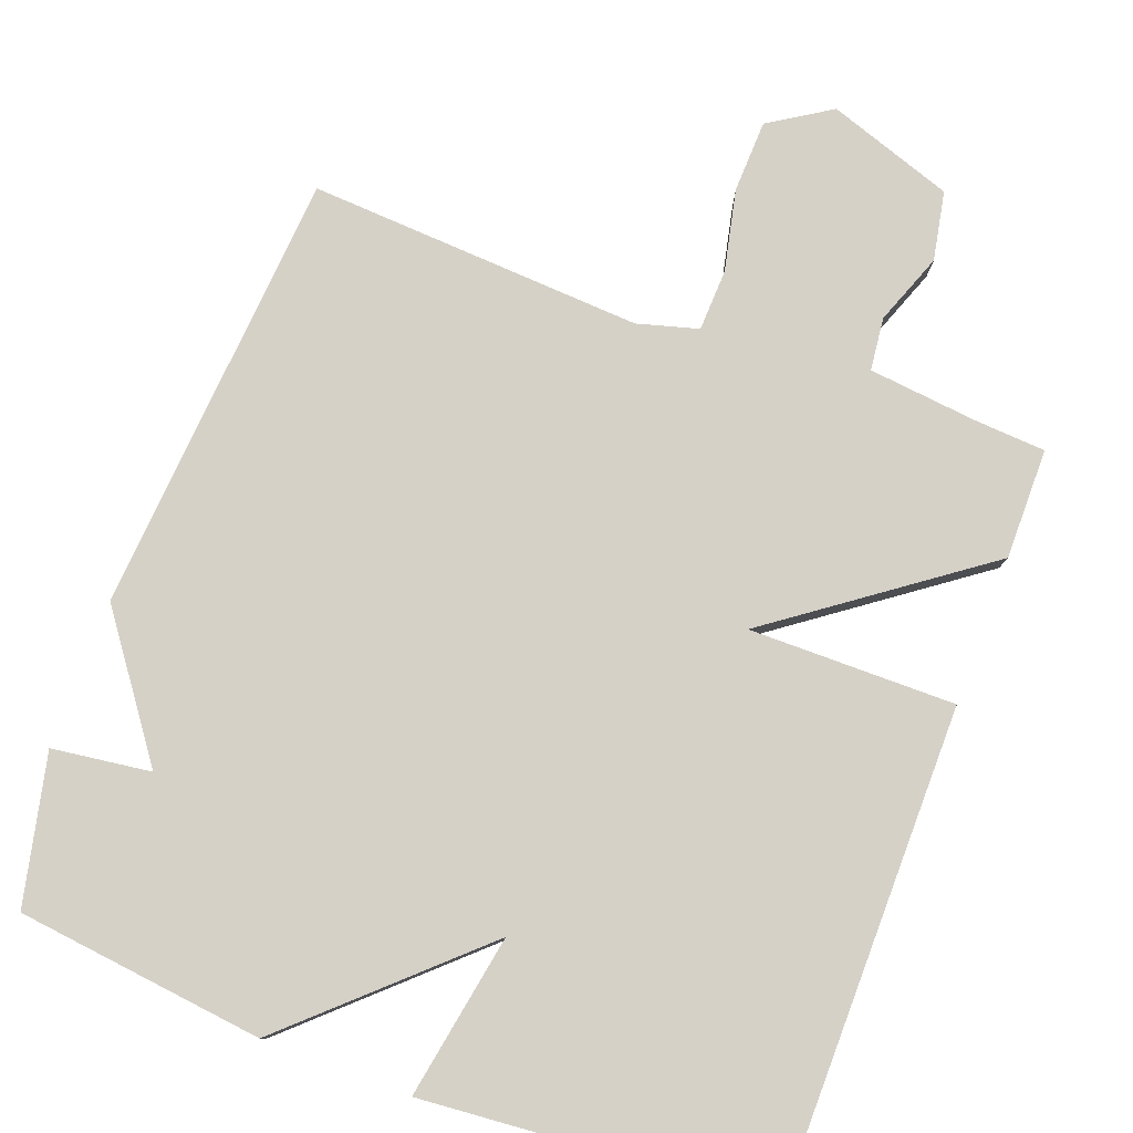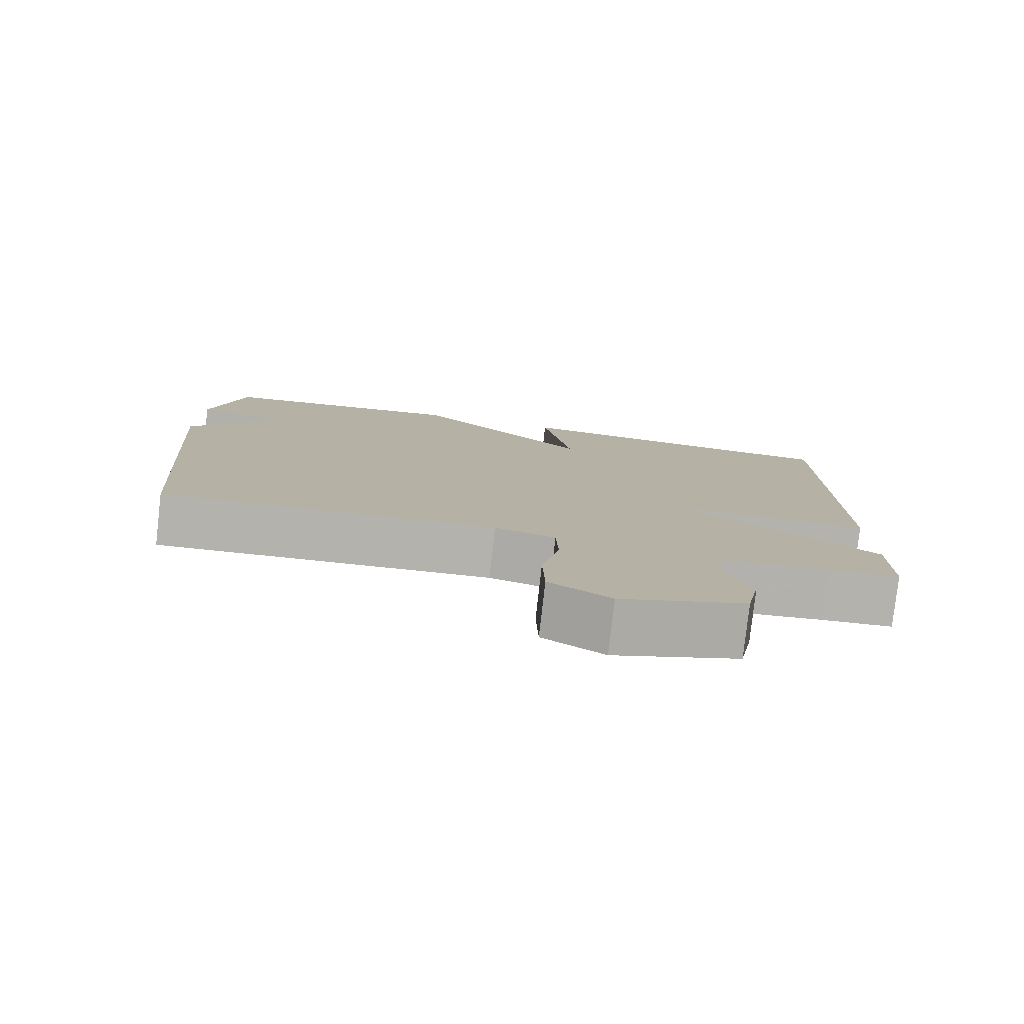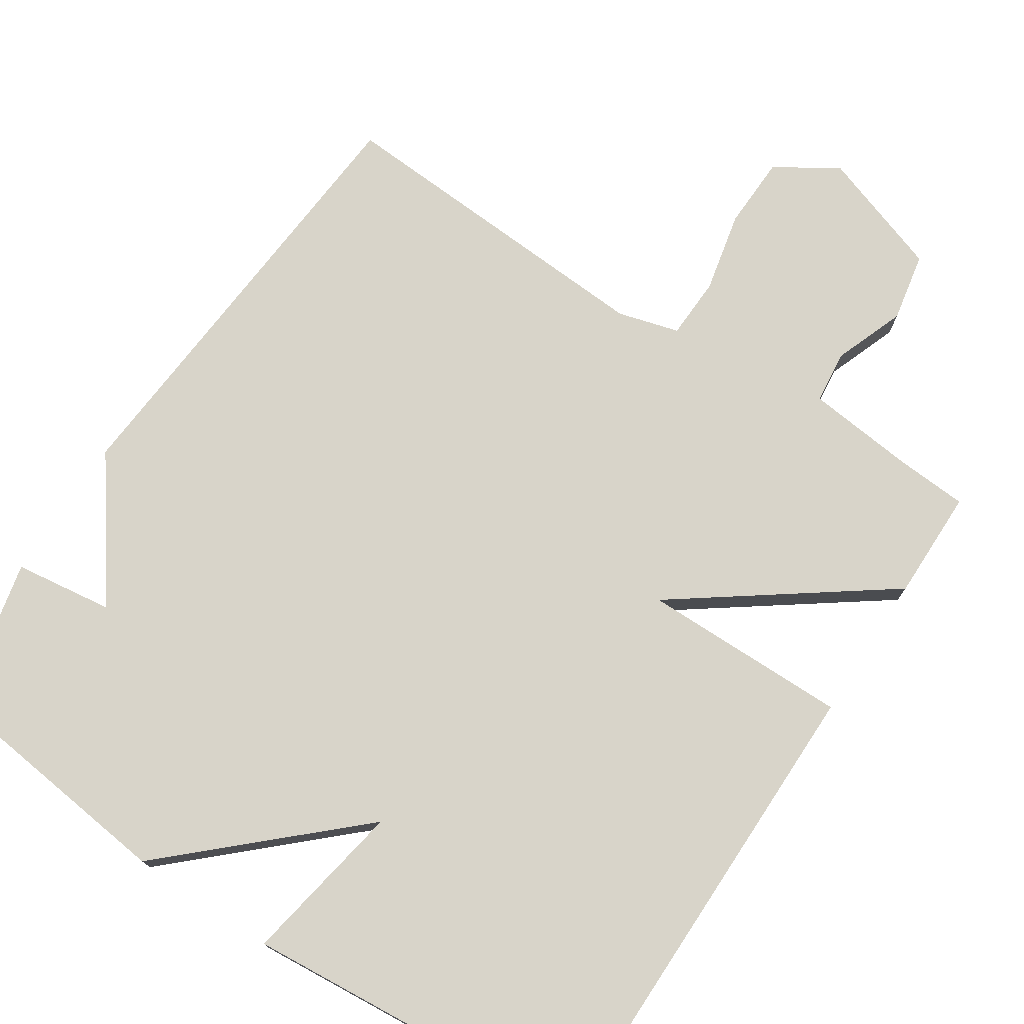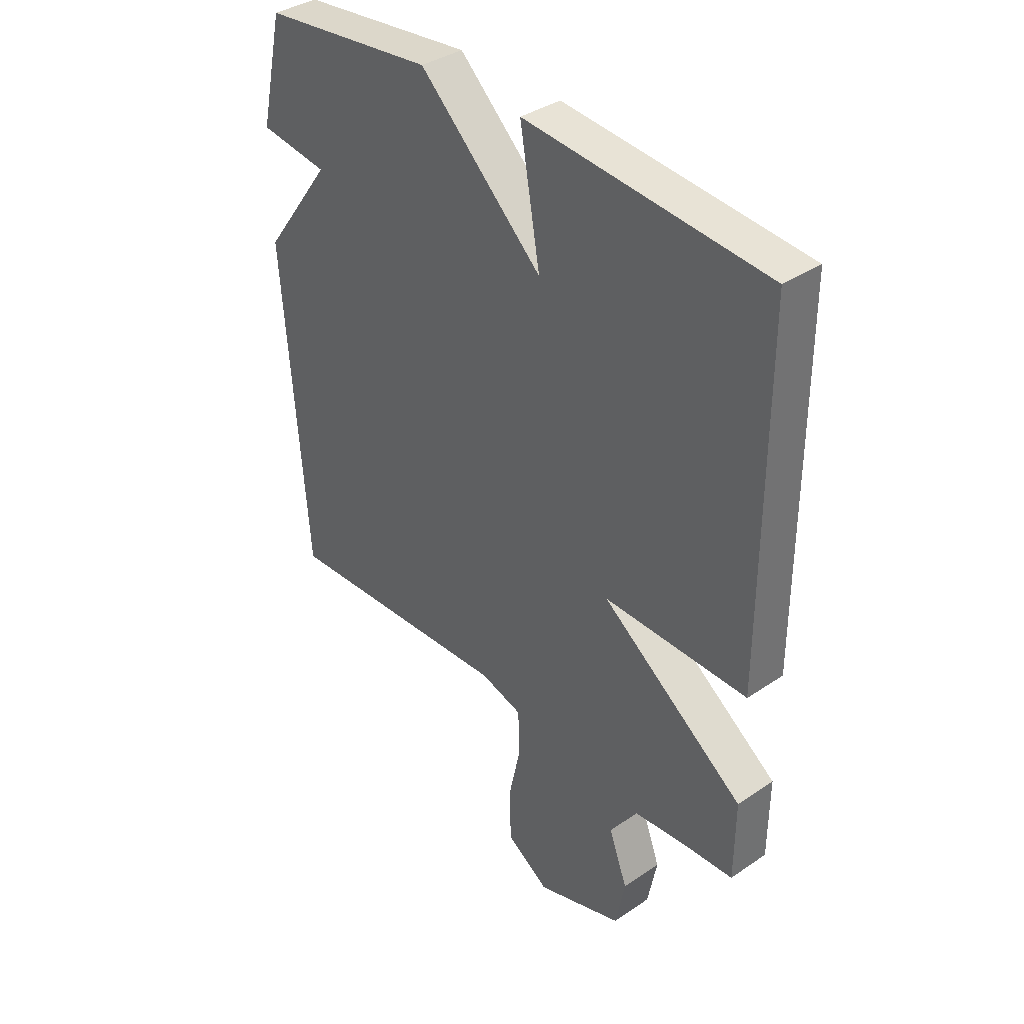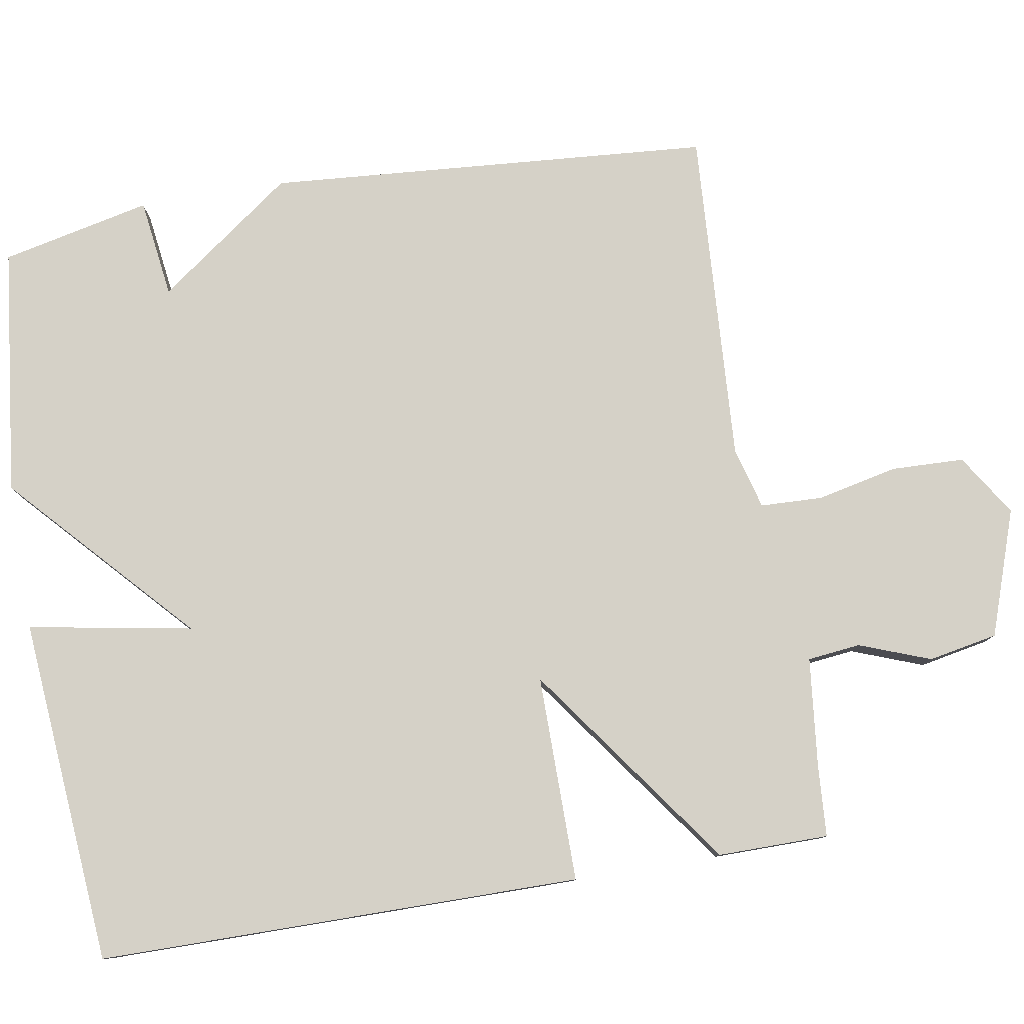
<metadata>
{"format":"obj","ext":"obj","renderer":"f3d","projection":"perspective","resolution":1024,"background":"white","views":[{"elev":79.4,"azim":20.5,"up":"+Y"},{"elev":-79.6,"azim":-6.5,"up":"+Z"},{"elev":75.0,"azim":33.3,"up":"+Y"},{"elev":37.1,"azim":48.8,"up":"+Z"},{"elev":79.7,"azim":80.5,"up":"+Y"}]}
</metadata>
<code>
v -0.5 0.07 0.5
v -0.166 0.07 0.539
v 0.073 0.07 0.318
v 0.034 0.07 0.539
v 0.5 0.07 0.5
v 0.501 0.07 -0.151
v 0.223 0.07 -0.149
v 0.501 0.07 -0.351
v 0.5 0.07 -0.5
v 0.405 0.07 -0.506
v 0.257 0.07 -0.522
v 0.249 0.07 -0.593
v 0.285 0.07 -0.689
v 0.267 0.07 -0.782
v 0.098 0.07 -0.84
v 0.015 0.07 -0.787
v 0.012 0.07 -0.689
v 0.036 0.07 -0.58
v 0.033 0.07 -0.497
v -0.049 0.07 -0.474
v -0.5 0.07 -0.5
v -0.545 0.07 0.099
v -0.412 0.07 0.281
v -0.545 0.07 0.299
v -0.5 0 0.5
v -0.166 0 0.539
v 0.073 0 0.318
v 0.034 0 0.539
v 0.5 0 0.5
v 0.501 0 -0.151
v 0.223 0 -0.149
v 0.501 0 -0.351
v 0.5 0 -0.5
v 0.405 0 -0.506
v 0.257 0 -0.522
v 0.249 0 -0.593
v 0.285 0 -0.689
v 0.267 0 -0.782
v 0.098 0 -0.84
v 0.015 0 -0.787
v 0.012 0 -0.689
v 0.036 0 -0.58
v 0.033 0 -0.497
v -0.049 0 -0.474
v -0.5 0 -0.5
v -0.545 0 0.099
v -0.412 0 0.281
v -0.545 0 0.299
f 1 2 3
f 24 1 3
f 23 24 3
f 22 23 3
f 21 22 3
f 20 21 3
f 19 20 3
f 18 19 3
f 16 17 18
f 15 16 18
f 14 15 18
f 13 14 18
f 12 13 18
f 11 12 18 3
f 7 8 9 10
f 7 10 11
f 5 6 7
f 4 5 7
f 3 4 7
f 3 7 11
f 27 26 25
f 27 25 48
f 27 48 47
f 27 47 46
f 27 46 45
f 27 45 44
f 27 44 43
f 27 43 42
f 42 41 40
f 42 40 39
f 42 39 38
f 42 38 37
f 42 37 36
f 27 42 36 35
f 34 33 32 31
f 35 34 31
f 31 30 29
f 31 29 28
f 31 28 27
f 35 31 27
f 1 25 26 2
f 2 26 27 3
f 3 27 28 4
f 4 28 29 5
f 5 29 30 6
f 6 30 31 7
f 7 31 32 8
f 8 32 33 9
f 9 33 34 10
f 10 34 35 11
f 11 35 36 12
f 12 36 37 13
f 13 37 38 14
f 14 38 39 15
f 15 39 40 16
f 16 40 41 17
f 17 41 42 18
f 18 42 43 19
f 19 43 44 20
f 20 44 45 21
f 21 45 46 22
f 22 46 47 23
f 23 47 48 24
f 24 48 25 1

</code>
